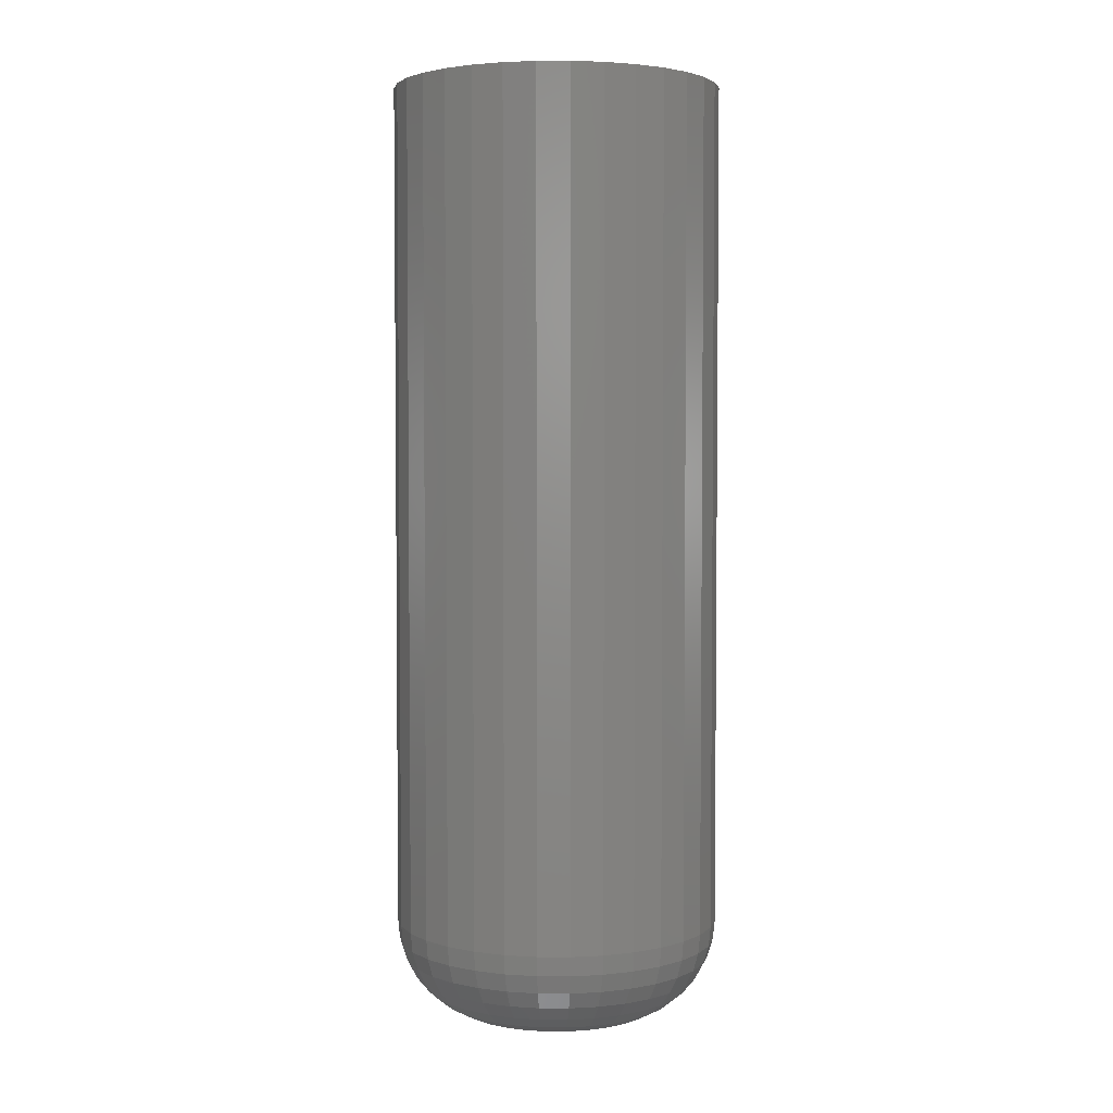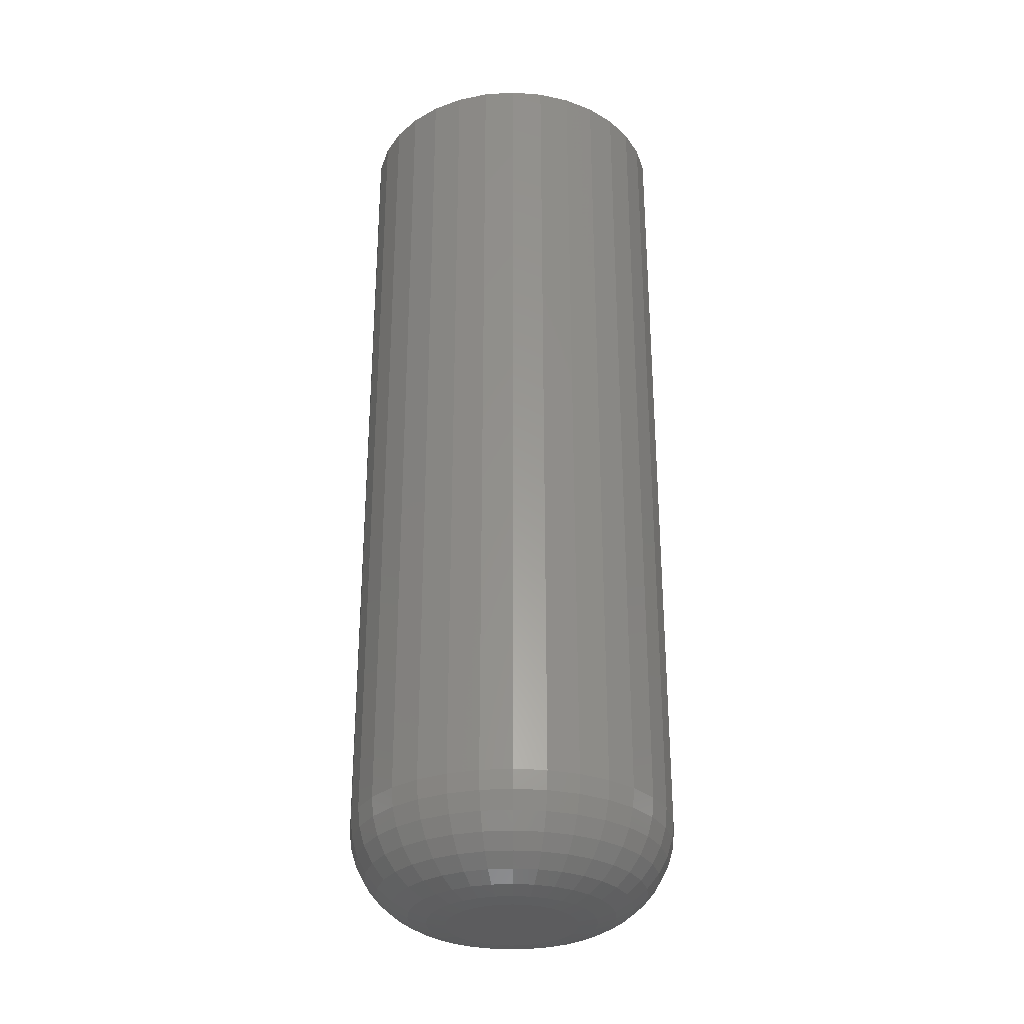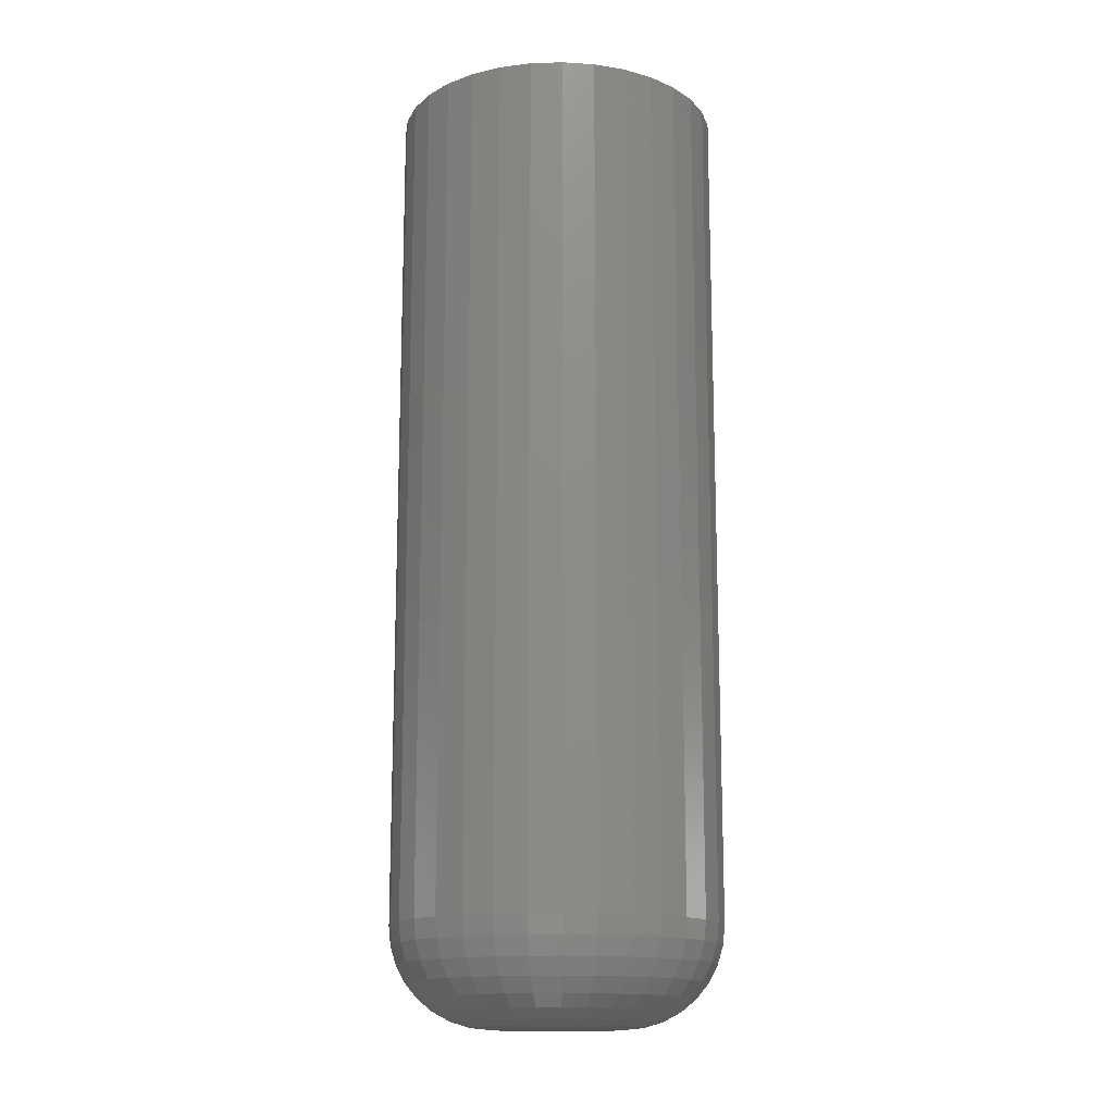
<metadata>
{"format":"stl","ext":"stl","renderer":"f3d","projection":"perspective","resolution":1024,"background":"white","views":[{"elev":3.6,"azim":29.1,"up":"+Z"},{"elev":-30.3,"azim":78.3,"up":"+Z"},{"elev":-14.9,"azim":-80.7,"up":"+Z"}]}
</metadata>
<code>
# stl→obj: 320 verts, 636 faces
v -0.004908 0.05114 0
v 0.005263 0.05214 0
v 0.01543 0.05114 0
v -0.01469 0.04817 0
v 0.02522 0.04817 0
v -0.0237 0.04335 0
v 0.03423 0.04335 0
v -0.0316 0.03687 0
v 0.04213 0.03687 0
v -0.03809 0.02897 0
v 0.04861 0.02897 0
v -0.04291 0.01995 0
v 0.05343 0.01995 0
v -0.04587 0.01017 0
v 0.0564 0.01017 0
v 0.05343 -0.01995 0
v -0.04291 -0.01995 0
v 0.0564 -0.01017 0
v -0.03809 -0.02897 0
v 0.04861 -0.02897 0
v -0.0316 -0.03687 0
v 0.04213 -0.03687 0
v -0.0237 -0.04335 0
v 0.03423 -0.04335 0
v -0.01469 -0.04817 0
v 0.02522 -0.04817 0
v -0.004908 -0.05114 0
v 0.01543 -0.05114 0
v 0.005263 -0.05214 0
v -0.04587 -0.01017 0
v -0.04688 -4.644e-17 0
v 0.0574 -1.928e-17 0
v 0.1355 -1.476e-16 0.07812
v 0.1355 0 0.75
v 0.133 -0.02541 0.07812
v 0.133 -0.02541 0.75
v 0.1256 -0.04985 0.07812
v 0.1256 -0.04985 0.75
v 0.1136 -0.07237 0.07812
v 0.1136 -0.07237 0.75
v 0.09737 -0.09211 0.07812
v 0.09737 -0.09211 0.75
v 0.07763 -0.1083 0.07812
v 0.07763 -0.1083 0.75
v 0.05511 -0.1203 0.07812
v 0.05511 -0.1203 0.75
v 0.03068 -0.1278 0.07812
v 0.03068 -0.1278 0.75
v 0.005263 -0.1303 0.07812
v 0.005263 -0.1303 0.75
v -0.02015 -0.1278 0.07812
v -0.02015 -0.1278 0.75
v -0.04459 -0.1203 0.07812
v -0.04459 -0.1203 0.75
v -0.06711 -0.1083 0.07812
v -0.06711 -0.1083 0.75
v -0.08685 -0.09211 0.07812
v -0.08685 -0.09211 0.75
v -0.103 -0.07237 0.07812
v -0.103 -0.07237 0.75
v -0.1151 -0.04985 0.07812
v -0.1151 -0.04985 0.75
v -0.1225 -0.02541 0.07812
v -0.1225 -0.02541 0.75
v -0.125 1.595e-17 0.07812
v -0.125 1.595e-17 0.75
v -0.1225 0.02541 0.07812
v -0.1225 0.02541 0.75
v -0.1151 0.04985 0.07812
v -0.1151 0.04985 0.75
v -0.103 0.07237 0.07812
v -0.103 0.07237 0.75
v -0.08685 0.09211 0.07812
v -0.08685 0.09211 0.75
v -0.06711 0.1083 0.07812
v -0.06711 0.1083 0.75
v -0.04459 0.1203 0.07812
v -0.04459 0.1203 0.75
v -0.02015 0.1278 0.07812
v -0.02015 0.1278 0.75
v 0.005263 0.1303 0.07812
v 0.005263 0.1303 0.75
v 0.03068 0.1278 0.07812
v 0.03068 0.1278 0.75
v 0.05511 0.1203 0.07812
v 0.05511 0.1203 0.75
v 0.07763 0.1083 0.07812
v 0.07763 0.1083 0.75
v 0.09737 0.09211 0.07812
v 0.09737 0.09211 0.75
v 0.1136 0.07237 0.07812
v 0.1136 0.07237 0.75
v 0.1256 0.04985 0.07812
v 0.1256 0.04985 0.75
v 0.133 0.02541 0.07812
v 0.133 0.02541 0.75
v 0.134 1.388e-17 0.06288
v 0.1316 -0.02512 0.06288
v 0.1296 1.388e-17 0.04823
v 0.1272 -0.02425 0.04823
v 0.1224 1.388e-17 0.03472
v 0.1201 -0.02284 0.03472
v 0.1126 1.388e-17 0.02288
v 0.1106 -0.02095 0.02288
v 0.1008 6.939e-18 0.01317
v 0.09897 -0.01864 0.01317
v 0.0873 1.388e-17 0.005947
v 0.08572 -0.016 0.005947
v 0.07264 3.469e-18 0.001501
v 0.07135 -0.01315 0.001501
v -0.121 -0.02512 0.06288
v -0.1235 -6.245e-17 0.06288
v -0.1167 -0.02425 0.04823
v -0.1191 -6.245e-17 0.04823
v -0.1096 -0.02284 0.03472
v -0.1118 -5.551e-17 0.03472
v -0.1001 -0.02095 0.02288
v -0.1021 -6.245e-17 0.02288
v -0.08844 -0.01864 0.01317
v -0.09028 -5.551e-17 0.01317
v -0.0752 -0.016 0.005947
v -0.07677 -4.857e-17 0.005947
v -0.06082 -0.01315 0.001501
v -0.06212 -3.469e-17 0.001501
v -0.1137 -0.04928 0.06288
v -0.1096 -0.04757 0.04823
v -0.1029 -0.04481 0.03472
v -0.09394 -0.04109 0.02288
v -0.08301 -0.03656 0.01317
v -0.07053 -0.03139 0.005947
v -0.05699 -0.02579 0.001501
v -0.1018 -0.07154 0.06288
v -0.0981 -0.06907 0.04823
v -0.0921 -0.06506 0.03472
v -0.08402 -0.05966 0.02288
v -0.07418 -0.05308 0.01317
v -0.06295 -0.04558 0.005947
v -0.05076 -0.03743 0.001501
v -0.08579 -0.09105 0.06288
v -0.08264 -0.0879 0.04823
v -0.07754 -0.0828 0.03472
v -0.07067 -0.07593 0.02288
v -0.0623 -0.06756 0.01317
v -0.05274 -0.05801 0.005947
v -0.04238 -0.04764 0.001501
v -0.06627 -0.1071 0.06288
v -0.0638 -0.1034 0.04823
v -0.05979 -0.09736 0.03472
v -0.05439 -0.08928 0.02288
v -0.04782 -0.07944 0.01317
v -0.04031 -0.06821 0.005947
v -0.03217 -0.05602 0.001501
v -0.04401 -0.119 0.06288
v -0.04231 -0.1149 0.04823
v -0.03955 -0.1082 0.03472
v -0.03583 -0.09921 0.02288
v -0.0313 -0.08827 0.01317
v -0.02613 -0.07579 0.005947
v -0.02052 -0.06225 0.001501
v -0.01986 -0.1263 0.06288
v -0.01899 -0.1219 0.04823
v -0.01758 -0.1148 0.03472
v -0.01569 -0.1053 0.02288
v -0.01338 -0.09371 0.01317
v -0.01074 -0.08046 0.005947
v -0.007882 -0.06608 0.001501
v 0.005263 -0.1288 0.06288
v 0.005263 -0.1243 0.04823
v 0.005263 -0.1171 0.03472
v 0.005263 -0.1074 0.02288
v 0.005263 -0.09554 0.01317
v 0.005263 -0.08204 0.005947
v 0.005263 -0.06738 0.001501
v 0.03038 -0.1263 0.06288
v 0.02952 -0.1219 0.04823
v 0.02811 -0.1148 0.03472
v 0.02621 -0.1053 0.02288
v 0.0239 -0.09371 0.01317
v 0.02127 -0.08046 0.005947
v 0.01841 -0.06608 0.001501
v 0.05454 -0.119 0.06288
v 0.05284 -0.1149 0.04823
v 0.05007 -0.1082 0.03472
v 0.04636 -0.09921 0.02288
v 0.04183 -0.08827 0.01317
v 0.03666 -0.07579 0.005947
v 0.03105 -0.06225 0.001501
v 0.0768 -0.1071 0.06288
v 0.07433 -0.1034 0.04823
v 0.07032 -0.09736 0.03472
v 0.06492 -0.08928 0.02288
v 0.05834 -0.07944 0.01317
v 0.05084 -0.06821 0.005947
v 0.0427 -0.05602 0.001501
v 0.09631 -0.09105 0.06288
v 0.09317 -0.0879 0.04823
v 0.08806 -0.0828 0.03472
v 0.08119 -0.07593 0.02288
v 0.07282 -0.06756 0.01317
v 0.06327 -0.05801 0.005947
v 0.05291 -0.04764 0.001501
v 0.1123 -0.07154 0.06288
v 0.1086 -0.06907 0.04823
v 0.1026 -0.06506 0.03472
v 0.09455 -0.05966 0.02288
v 0.0847 -0.05308 0.01317
v 0.07347 -0.04558 0.005947
v 0.06129 -0.03743 0.001501
v 0.1242 -0.04928 0.06288
v 0.1201 -0.04757 0.04823
v 0.1134 -0.04481 0.03472
v 0.1045 -0.04109 0.02288
v 0.09353 -0.03656 0.01317
v 0.08105 -0.03139 0.005947
v 0.06751 -0.02579 0.001501
v -0.121 0.02512 0.06288
v -0.1167 0.02425 0.04823
v -0.1096 0.02284 0.03472
v -0.1001 0.02095 0.02288
v -0.08844 0.01864 0.01317
v -0.0752 0.016 0.005947
v -0.06082 0.01315 0.001501
v 0.1316 0.02512 0.06288
v 0.1272 0.02425 0.04823
v 0.1201 0.02284 0.03472
v 0.1106 0.02095 0.02288
v 0.09897 0.01864 0.01317
v 0.08572 0.016 0.005947
v 0.07135 0.01315 0.001501
v 0.1242 0.04928 0.06288
v 0.1201 0.04757 0.04823
v 0.1134 0.04481 0.03472
v 0.1045 0.04109 0.02288
v 0.09353 0.03656 0.01317
v 0.08105 0.03139 0.005947
v 0.06751 0.02579 0.001501
v 0.1123 0.07154 0.06288
v 0.1086 0.06907 0.04823
v 0.1026 0.06506 0.03472
v 0.09455 0.05966 0.02288
v 0.0847 0.05308 0.01317
v 0.07347 0.04558 0.005947
v 0.06129 0.03743 0.001501
v 0.09631 0.09105 0.06288
v 0.09317 0.0879 0.04823
v 0.08806 0.0828 0.03472
v 0.08119 0.07593 0.02288
v 0.07282 0.06756 0.01317
v 0.06327 0.05801 0.005947
v 0.05291 0.04764 0.001501
v 0.0768 0.1071 0.06288
v 0.07433 0.1034 0.04823
v 0.07032 0.09736 0.03472
v 0.06492 0.08928 0.02288
v 0.05834 0.07944 0.01317
v 0.05084 0.06821 0.005947
v 0.0427 0.05602 0.001501
v 0.05454 0.119 0.06288
v 0.05284 0.1149 0.04823
v 0.05007 0.1082 0.03472
v 0.04636 0.09921 0.02288
v 0.04183 0.08827 0.01317
v 0.03666 0.07579 0.005947
v 0.03105 0.06225 0.001501
v 0.03038 0.1263 0.06288
v 0.02952 0.1219 0.04823
v 0.02811 0.1148 0.03472
v 0.02621 0.1053 0.02288
v 0.0239 0.09371 0.01317
v 0.02127 0.08046 0.005947
v 0.01841 0.06608 0.001501
v 0.005263 0.1288 0.06288
v 0.005263 0.1243 0.04823
v 0.005263 0.1171 0.03472
v 0.005263 0.1074 0.02288
v 0.005263 0.09554 0.01317
v 0.005263 0.08204 0.005947
v 0.005263 0.06738 0.001501
v -0.01986 0.1263 0.06288
v -0.01899 0.1219 0.04823
v -0.01758 0.1148 0.03472
v -0.01569 0.1053 0.02288
v -0.01338 0.09371 0.01317
v -0.01074 0.08046 0.005947
v -0.007882 0.06608 0.001501
v -0.04401 0.119 0.06288
v -0.04231 0.1149 0.04823
v -0.03955 0.1082 0.03472
v -0.03583 0.09921 0.02288
v -0.0313 0.08827 0.01317
v -0.02613 0.07579 0.005947
v -0.02052 0.06225 0.001501
v -0.06627 0.1071 0.06288
v -0.0638 0.1034 0.04823
v -0.05979 0.09736 0.03472
v -0.05439 0.08928 0.02288
v -0.04782 0.07944 0.01317
v -0.04031 0.06821 0.005947
v -0.03217 0.05602 0.001501
v -0.08579 0.09105 0.06288
v -0.08264 0.0879 0.04823
v -0.07754 0.0828 0.03472
v -0.07067 0.07593 0.02288
v -0.0623 0.06756 0.01317
v -0.05274 0.05801 0.005947
v -0.04238 0.04764 0.001501
v -0.1018 0.07154 0.06288
v -0.0981 0.06907 0.04823
v -0.0921 0.06506 0.03472
v -0.08402 0.05966 0.02288
v -0.07418 0.05308 0.01317
v -0.06295 0.04558 0.005947
v -0.05076 0.03743 0.001501
v -0.1137 0.04928 0.06288
v -0.1096 0.04757 0.04823
v -0.1029 0.04481 0.03472
v -0.09394 0.04109 0.02288
v -0.08301 0.03656 0.01317
v -0.07053 0.03139 0.005947
v -0.05699 0.02579 0.001501
f 1 2 3
f 3 4 1
f 5 4 3
f 6 4 5
f 7 6 5
f 8 6 7
f 9 8 7
f 10 8 9
f 11 10 9
f 12 10 11
f 13 12 11
f 14 12 13
f 15 14 13
f 16 17 18
f 19 17 16
f 20 19 16
f 21 19 20
f 22 21 20
f 23 21 22
f 24 23 22
f 25 23 24
f 26 25 24
f 27 25 26
f 28 27 26
f 28 29 27
f 17 30 18
f 18 30 31
f 18 31 32
f 32 31 14
f 32 14 15
f 33 34 35
f 35 34 36
f 35 36 37
f 37 36 38
f 37 38 39
f 39 38 40
f 39 40 41
f 41 40 42
f 41 42 43
f 43 42 44
f 43 44 45
f 45 44 46
f 45 46 47
f 47 46 48
f 47 48 49
f 49 48 50
f 49 50 51
f 51 50 52
f 51 52 53
f 53 52 54
f 53 54 55
f 55 54 56
f 55 56 57
f 57 56 58
f 57 58 59
f 59 58 60
f 59 60 61
f 61 60 62
f 61 62 63
f 63 62 64
f 63 64 65
f 65 64 66
f 65 66 67
f 67 66 68
f 67 68 69
f 69 68 70
f 69 70 71
f 71 70 72
f 71 72 73
f 73 72 74
f 73 74 75
f 75 74 76
f 75 76 77
f 77 76 78
f 77 78 79
f 79 78 80
f 79 80 81
f 81 80 82
f 81 82 83
f 83 82 84
f 83 84 85
f 85 84 86
f 85 86 87
f 87 86 88
f 87 88 89
f 89 88 90
f 89 90 91
f 91 90 92
f 91 92 93
f 93 92 94
f 93 94 95
f 95 94 96
f 95 96 33
f 33 96 34
f 33 35 97
f 97 35 98
f 97 98 99
f 99 98 100
f 99 100 101
f 101 100 102
f 101 102 103
f 103 102 104
f 103 104 105
f 105 104 106
f 105 106 107
f 107 106 108
f 107 108 109
f 109 108 110
f 109 110 32
f 32 110 18
f 63 65 111
f 111 65 112
f 111 112 113
f 113 112 114
f 113 114 115
f 115 114 116
f 115 116 117
f 117 116 118
f 117 118 119
f 119 118 120
f 119 120 121
f 121 120 122
f 121 122 123
f 123 122 124
f 123 124 30
f 30 124 31
f 61 63 125
f 125 63 111
f 125 111 126
f 126 111 113
f 126 113 127
f 127 113 115
f 127 115 128
f 128 115 117
f 128 117 129
f 129 117 119
f 129 119 130
f 130 119 121
f 130 121 131
f 131 121 123
f 131 123 17
f 17 123 30
f 59 61 132
f 132 61 125
f 132 125 133
f 133 125 126
f 133 126 134
f 134 126 127
f 134 127 135
f 135 127 128
f 135 128 136
f 136 128 129
f 136 129 137
f 137 129 130
f 137 130 138
f 138 130 131
f 138 131 19
f 19 131 17
f 57 59 139
f 139 59 132
f 139 132 140
f 140 132 133
f 140 133 141
f 141 133 134
f 141 134 142
f 142 134 135
f 142 135 143
f 143 135 136
f 143 136 144
f 144 136 137
f 144 137 145
f 145 137 138
f 145 138 21
f 21 138 19
f 55 57 146
f 146 57 139
f 146 139 147
f 147 139 140
f 147 140 148
f 148 140 141
f 148 141 149
f 149 141 142
f 149 142 150
f 150 142 143
f 150 143 151
f 151 143 144
f 151 144 152
f 152 144 145
f 152 145 23
f 23 145 21
f 53 55 153
f 153 55 146
f 153 146 154
f 154 146 147
f 154 147 155
f 155 147 148
f 155 148 156
f 156 148 149
f 156 149 157
f 157 149 150
f 157 150 158
f 158 150 151
f 158 151 159
f 159 151 152
f 159 152 25
f 25 152 23
f 51 53 160
f 160 53 153
f 160 153 161
f 161 153 154
f 161 154 162
f 162 154 155
f 162 155 163
f 163 155 156
f 163 156 164
f 164 156 157
f 164 157 165
f 165 157 158
f 165 158 166
f 166 158 159
f 166 159 27
f 27 159 25
f 49 51 167
f 167 51 160
f 167 160 168
f 168 160 161
f 168 161 169
f 169 161 162
f 169 162 170
f 170 162 163
f 170 163 171
f 171 163 164
f 171 164 172
f 172 164 165
f 172 165 173
f 173 165 166
f 173 166 29
f 29 166 27
f 47 49 174
f 174 49 167
f 174 167 175
f 175 167 168
f 175 168 176
f 176 168 169
f 176 169 177
f 177 169 170
f 177 170 178
f 178 170 171
f 178 171 179
f 179 171 172
f 179 172 180
f 180 172 173
f 180 173 28
f 28 173 29
f 45 47 181
f 181 47 174
f 181 174 182
f 182 174 175
f 182 175 183
f 183 175 176
f 183 176 184
f 184 176 177
f 184 177 185
f 185 177 178
f 185 178 186
f 186 178 179
f 186 179 187
f 187 179 180
f 187 180 26
f 26 180 28
f 43 45 188
f 188 45 181
f 188 181 189
f 189 181 182
f 189 182 190
f 190 182 183
f 190 183 191
f 191 183 184
f 191 184 192
f 192 184 185
f 192 185 193
f 193 185 186
f 193 186 194
f 194 186 187
f 194 187 24
f 24 187 26
f 41 43 195
f 195 43 188
f 195 188 196
f 196 188 189
f 196 189 197
f 197 189 190
f 197 190 198
f 198 190 191
f 198 191 199
f 199 191 192
f 199 192 200
f 200 192 193
f 200 193 201
f 201 193 194
f 201 194 22
f 22 194 24
f 39 41 202
f 202 41 195
f 202 195 203
f 203 195 196
f 203 196 204
f 204 196 197
f 204 197 205
f 205 197 198
f 205 198 206
f 206 198 199
f 206 199 207
f 207 199 200
f 207 200 208
f 208 200 201
f 208 201 20
f 20 201 22
f 37 39 209
f 209 39 202
f 209 202 210
f 210 202 203
f 210 203 211
f 211 203 204
f 211 204 212
f 212 204 205
f 212 205 213
f 213 205 206
f 213 206 214
f 214 206 207
f 214 207 215
f 215 207 208
f 215 208 16
f 16 208 20
f 35 37 98
f 98 37 209
f 98 209 100
f 100 209 210
f 100 210 102
f 102 210 211
f 102 211 104
f 104 211 212
f 104 212 106
f 106 212 213
f 106 213 108
f 108 213 214
f 108 214 110
f 110 214 215
f 110 215 18
f 18 215 16
f 65 67 112
f 112 67 216
f 112 216 114
f 114 216 217
f 114 217 116
f 116 217 218
f 116 218 118
f 118 218 219
f 118 219 120
f 120 219 220
f 120 220 122
f 122 220 221
f 122 221 124
f 124 221 222
f 124 222 31
f 31 222 14
f 95 33 223
f 223 33 97
f 223 97 224
f 224 97 99
f 224 99 225
f 225 99 101
f 225 101 226
f 226 101 103
f 226 103 227
f 227 103 105
f 227 105 228
f 228 105 107
f 228 107 229
f 229 107 109
f 229 109 15
f 15 109 32
f 93 95 230
f 230 95 223
f 230 223 231
f 231 223 224
f 231 224 232
f 232 224 225
f 232 225 233
f 233 225 226
f 233 226 234
f 234 226 227
f 234 227 235
f 235 227 228
f 235 228 236
f 236 228 229
f 236 229 13
f 13 229 15
f 91 93 237
f 237 93 230
f 237 230 238
f 238 230 231
f 238 231 239
f 239 231 232
f 239 232 240
f 240 232 233
f 240 233 241
f 241 233 234
f 241 234 242
f 242 234 235
f 242 235 243
f 243 235 236
f 243 236 11
f 11 236 13
f 89 91 244
f 244 91 237
f 244 237 245
f 245 237 238
f 245 238 246
f 246 238 239
f 246 239 247
f 247 239 240
f 247 240 248
f 248 240 241
f 248 241 249
f 249 241 242
f 249 242 250
f 250 242 243
f 250 243 9
f 9 243 11
f 87 89 251
f 251 89 244
f 251 244 252
f 252 244 245
f 252 245 253
f 253 245 246
f 253 246 254
f 254 246 247
f 254 247 255
f 255 247 248
f 255 248 256
f 256 248 249
f 256 249 257
f 257 249 250
f 257 250 7
f 7 250 9
f 85 87 258
f 258 87 251
f 258 251 259
f 259 251 252
f 259 252 260
f 260 252 253
f 260 253 261
f 261 253 254
f 261 254 262
f 262 254 255
f 262 255 263
f 263 255 256
f 263 256 264
f 264 256 257
f 264 257 5
f 5 257 7
f 83 85 265
f 265 85 258
f 265 258 266
f 266 258 259
f 266 259 267
f 267 259 260
f 267 260 268
f 268 260 261
f 268 261 269
f 269 261 262
f 269 262 270
f 270 262 263
f 270 263 271
f 271 263 264
f 271 264 3
f 3 264 5
f 81 83 272
f 272 83 265
f 272 265 273
f 273 265 266
f 273 266 274
f 274 266 267
f 274 267 275
f 275 267 268
f 275 268 276
f 276 268 269
f 276 269 277
f 277 269 270
f 277 270 278
f 278 270 271
f 278 271 2
f 2 271 3
f 79 81 279
f 279 81 272
f 279 272 280
f 280 272 273
f 280 273 281
f 281 273 274
f 281 274 282
f 282 274 275
f 282 275 283
f 283 275 276
f 283 276 284
f 284 276 277
f 284 277 285
f 285 277 278
f 285 278 1
f 1 278 2
f 77 79 286
f 286 79 279
f 286 279 287
f 287 279 280
f 287 280 288
f 288 280 281
f 288 281 289
f 289 281 282
f 289 282 290
f 290 282 283
f 290 283 291
f 291 283 284
f 291 284 292
f 292 284 285
f 292 285 4
f 4 285 1
f 75 77 293
f 293 77 286
f 293 286 294
f 294 286 287
f 294 287 295
f 295 287 288
f 295 288 296
f 296 288 289
f 296 289 297
f 297 289 290
f 297 290 298
f 298 290 291
f 298 291 299
f 299 291 292
f 299 292 6
f 6 292 4
f 73 75 300
f 300 75 293
f 300 293 301
f 301 293 294
f 301 294 302
f 302 294 295
f 302 295 303
f 303 295 296
f 303 296 304
f 304 296 297
f 304 297 305
f 305 297 298
f 305 298 306
f 306 298 299
f 306 299 8
f 8 299 6
f 71 73 307
f 307 73 300
f 307 300 308
f 308 300 301
f 308 301 309
f 309 301 302
f 309 302 310
f 310 302 303
f 310 303 311
f 311 303 304
f 311 304 312
f 312 304 305
f 312 305 313
f 313 305 306
f 313 306 10
f 10 306 8
f 69 71 314
f 314 71 307
f 314 307 315
f 315 307 308
f 315 308 316
f 316 308 309
f 316 309 317
f 317 309 310
f 317 310 318
f 318 310 311
f 318 311 319
f 319 311 312
f 319 312 320
f 320 312 313
f 320 313 12
f 12 313 10
f 67 69 216
f 216 69 314
f 216 314 217
f 217 314 315
f 217 315 218
f 218 315 316
f 218 316 219
f 219 316 317
f 219 317 220
f 220 317 318
f 220 318 221
f 221 318 319
f 221 319 222
f 222 319 320
f 222 320 14
f 14 320 12
f 80 84 82
f 84 80 78
f 84 78 86
f 86 78 76
f 86 76 88
f 44 54 46
f 46 54 52
f 46 52 48
f 48 52 50
f 88 76 90
f 90 76 74
f 90 74 92
f 92 74 72
f 92 72 94
f 94 72 70
f 94 70 96
f 96 70 68
f 96 68 34
f 34 68 66
f 34 66 36
f 36 66 64
f 36 64 38
f 38 64 62
f 38 62 40
f 40 62 60
f 40 60 42
f 42 60 58
f 42 58 44
f 44 58 56
f 44 56 54

</code>
